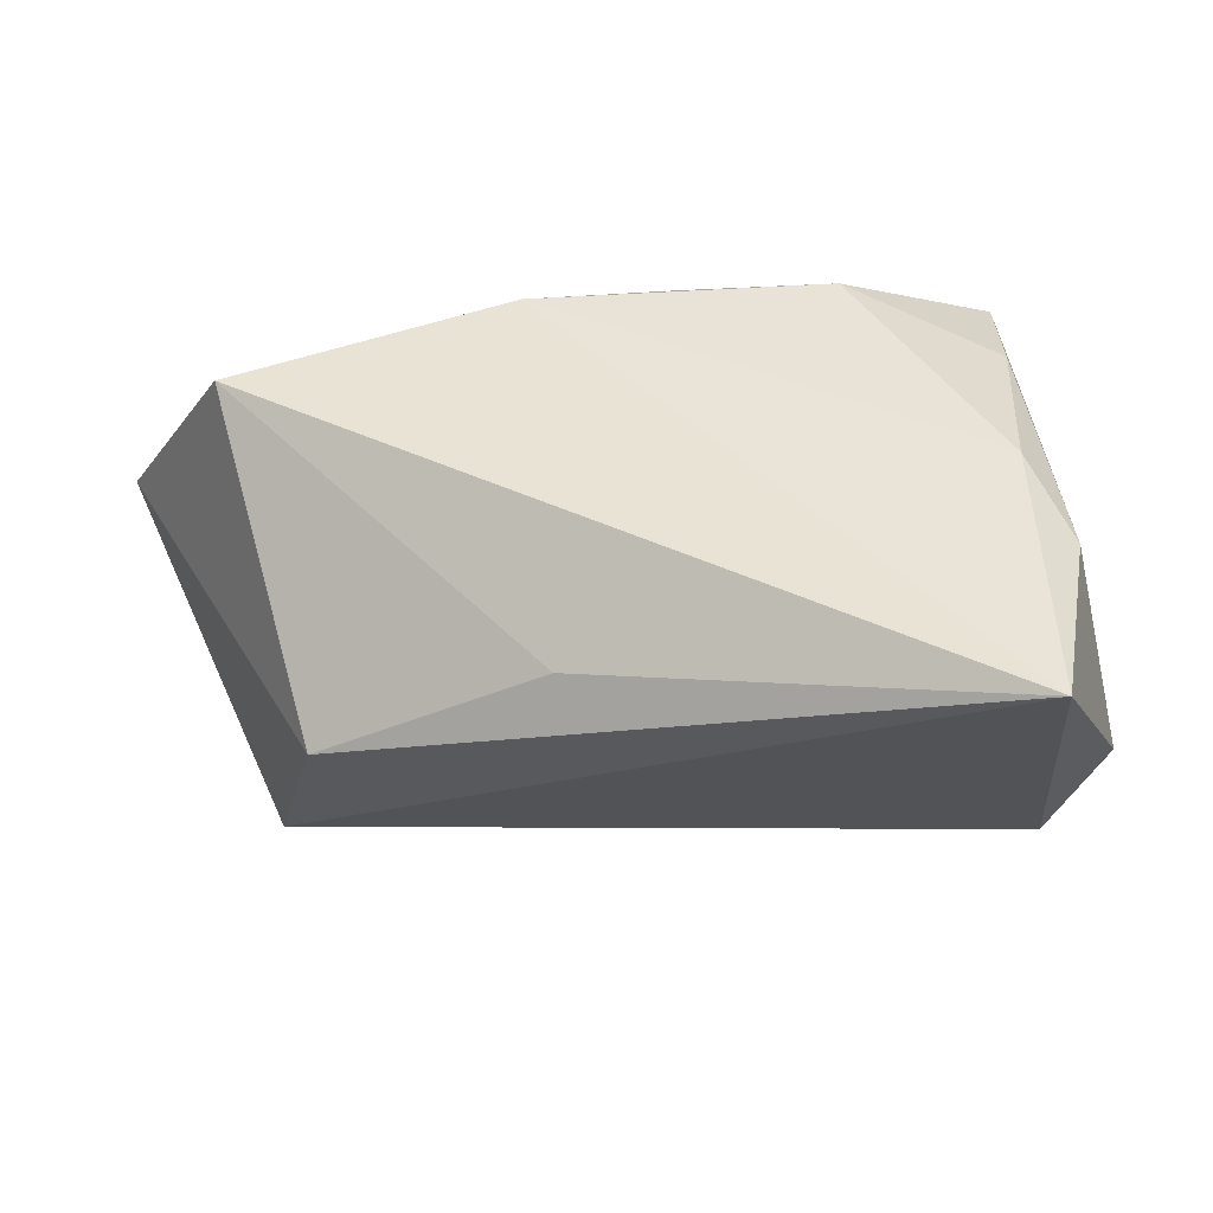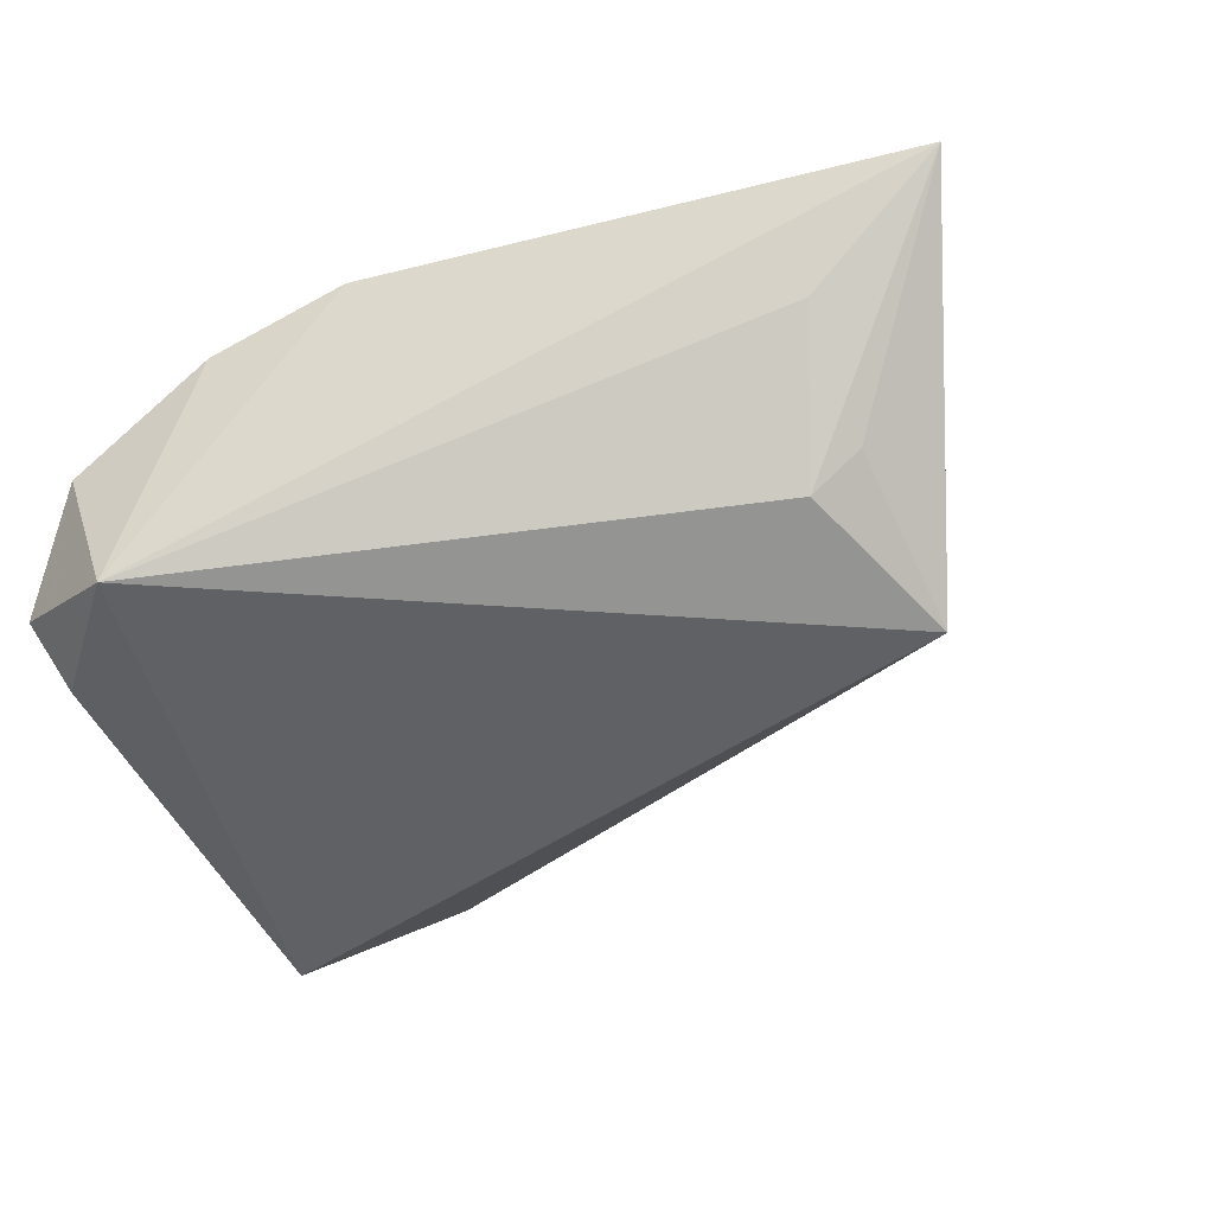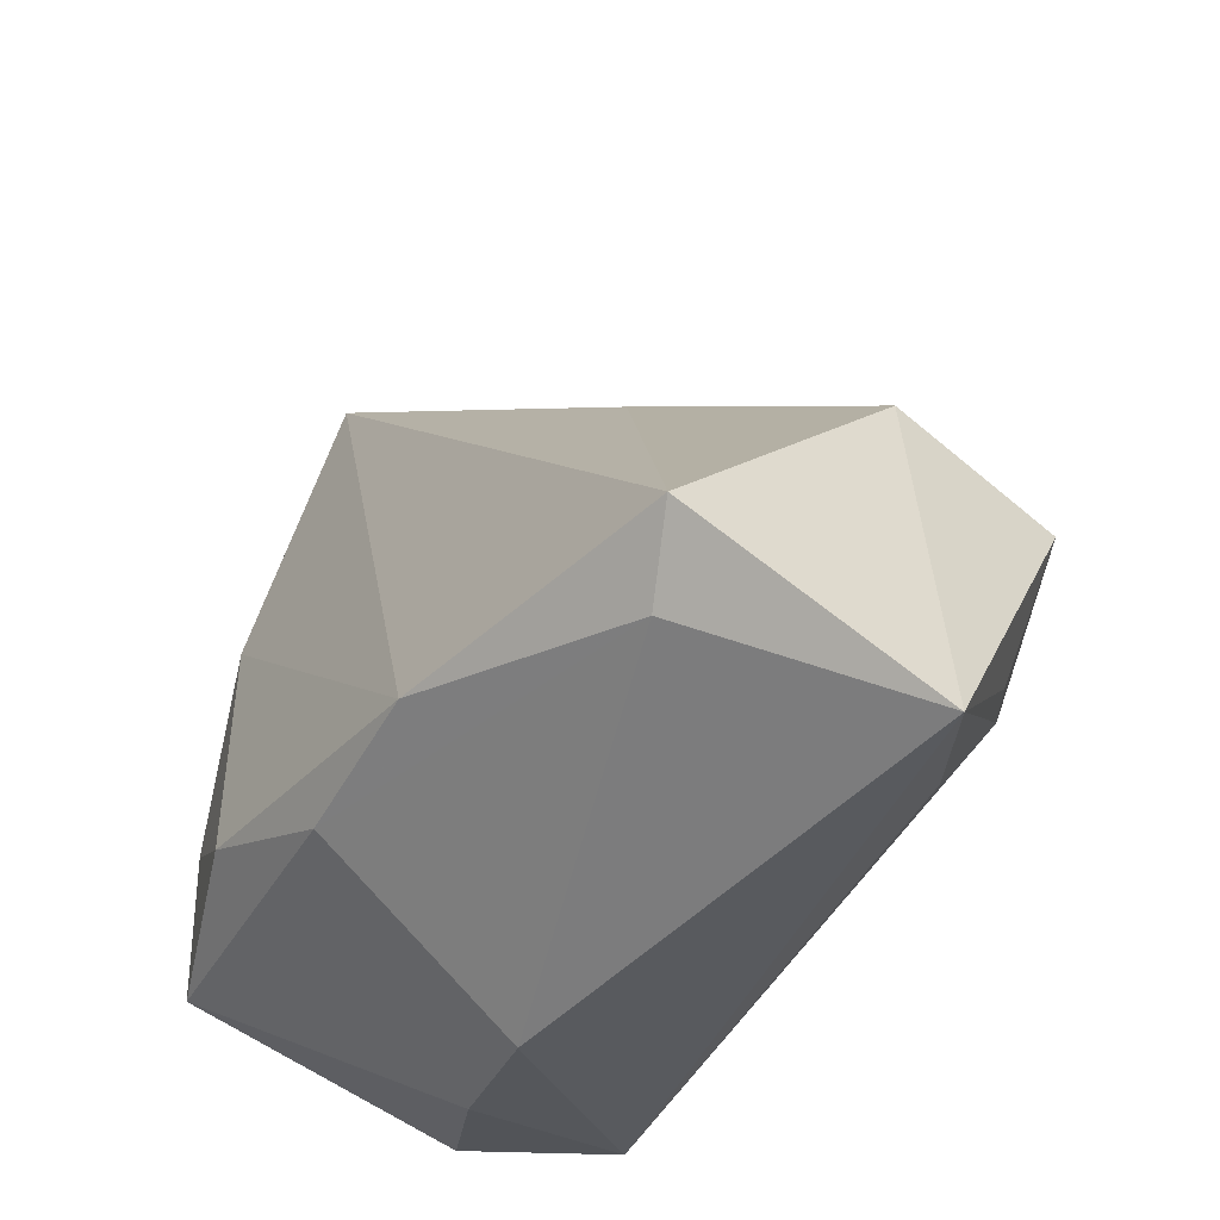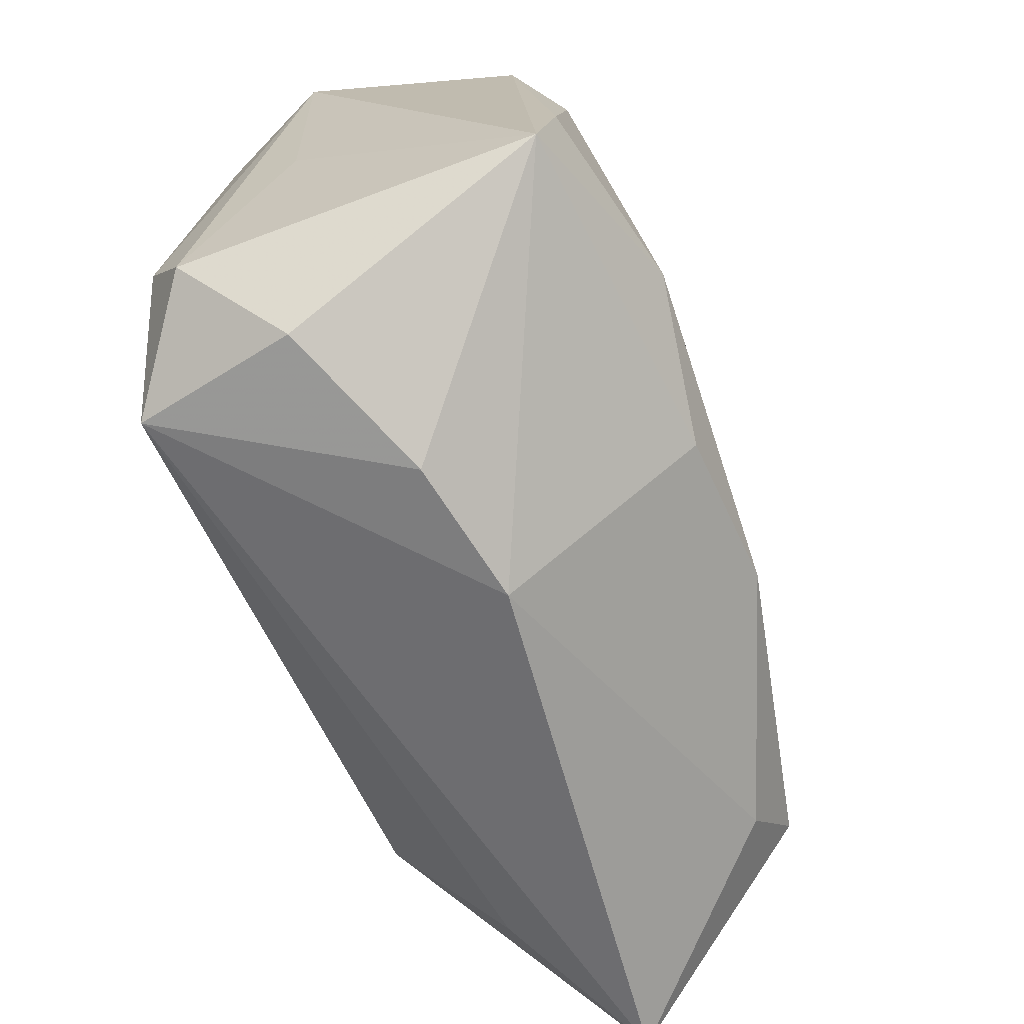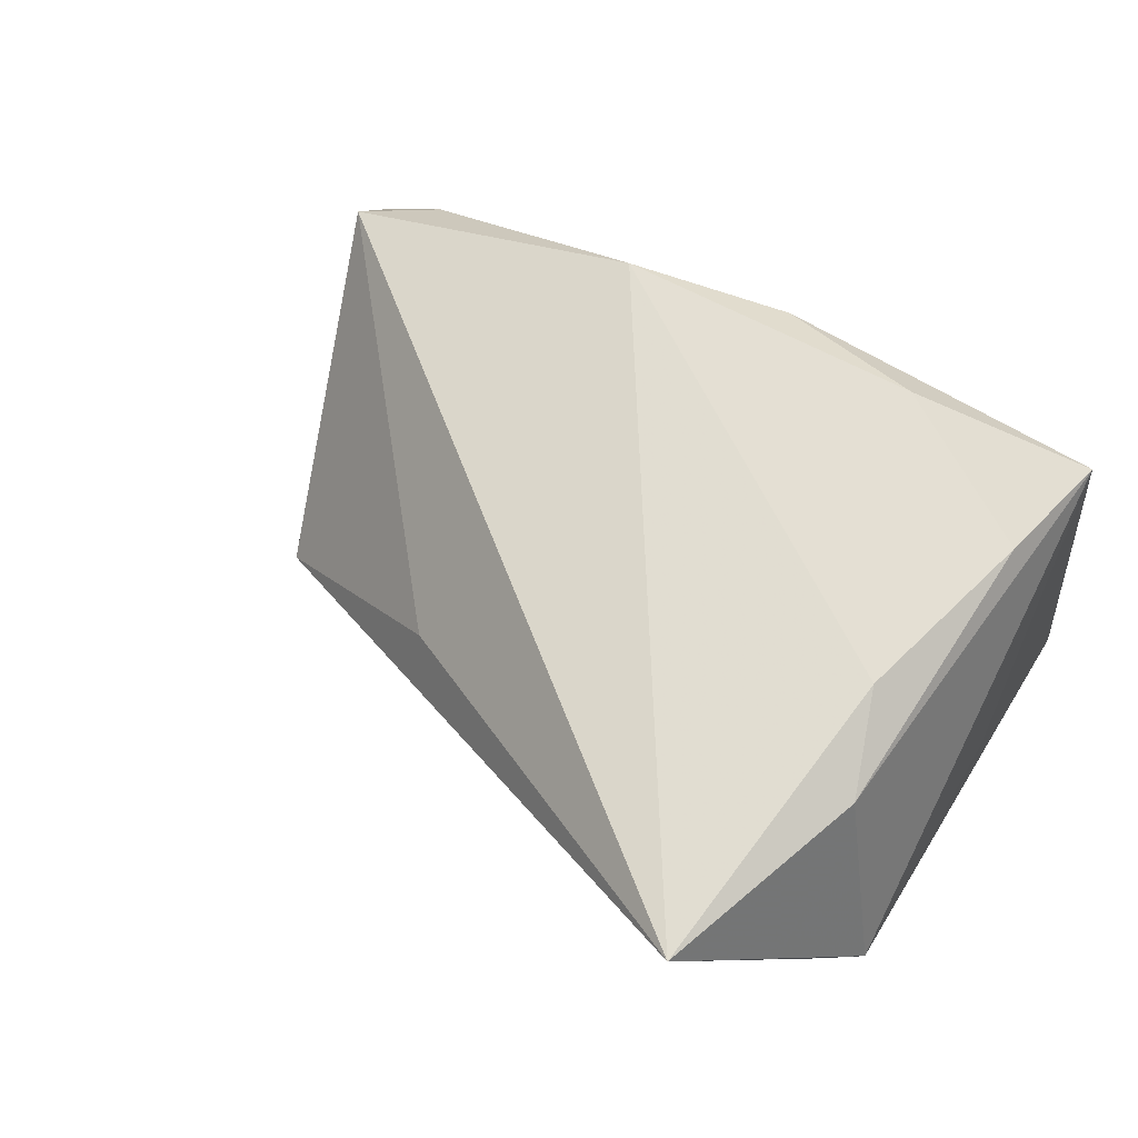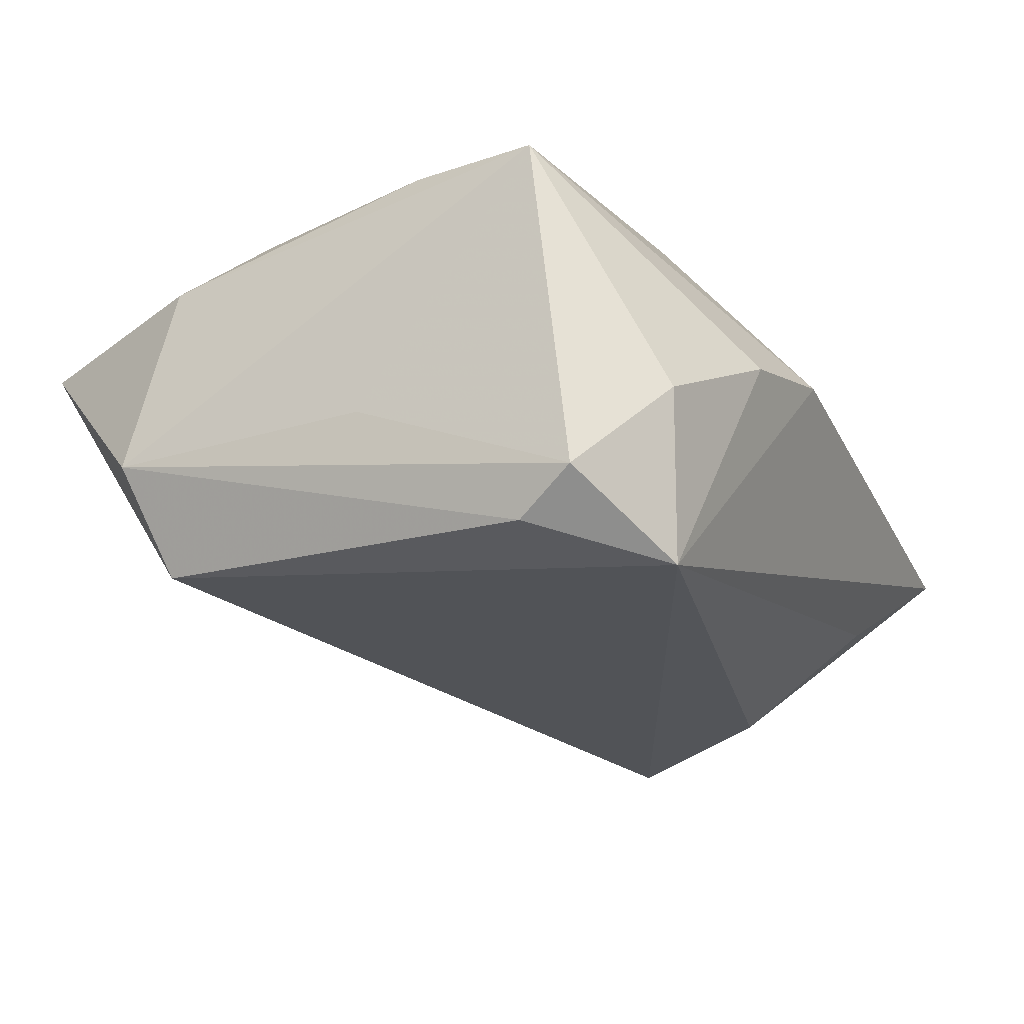
<metadata>
{"format":"obj","ext":"obj","renderer":"f3d","projection":"perspective","resolution":1024,"background":"white","views":[{"elev":30.1,"azim":170.5,"up":"+Z"},{"elev":-54.8,"azim":21.6,"up":"+Z"},{"elev":-35.5,"azim":56.3,"up":"+Y"},{"elev":-65.7,"azim":-71.6,"up":"+Y"},{"elev":53.3,"azim":-150.4,"up":"+Z"},{"elev":-22.4,"azim":-63.0,"up":"+Z"}]}
</metadata>
<code>
v -0.01687 -0.03498 0.0006208
v -0.02821 -0.0289 -0.0256
v -0.0388 -0.01582 -0.02197
v -0.02758 0.05504 0.014
v 0.0151 -0.0143 0.02819
v 0.03853 -0.01114 -0.02282
v -0.0413 -0.01837 0.02082
v -0.0413 0.002654 -0.006794
v -0.0413 0.03374 -0.007228
v -0.03317 -0.03111 -0.007663
v 0.04435 -0.01205 -0.01877
v -0.03531 0.0302 -0.01938
v 0.04629 0.007006 -0.0256
v -0.03624 0.03097 0.01662
v 0.01812 0.02853 0.005166
v 0.04313 -0.01822 0.01962
v 0.06015 -0.03039 0.0007611
v -0.02108 -0.01243 0.02836
v -0.04079 -0.02262 -0.01764
v 0.04335 0.01783 -0.00908
v 0.04989 -0.01059 0.02253
v -0.003638 -0.018 0.02639
v 0.0439 -0.02494 -0.01045
v -0.03841 -0.002829 0.02223
v -0.001375 -0.03586 0.004574
v -0.03279 0.0204 0.02219
f 25 2 17
f 2 13 6
f 4 13 12
f 12 13 2
f 20 13 4
f 17 13 20
f 20 21 17
f 17 2 23
f 23 6 17
f 2 6 23
f 11 13 17
f 17 6 11
f 11 6 13
f 3 12 2
f 5 21 4
f 4 21 15
f 15 20 4
f 21 20 15
f 2 25 1
f 1 10 2
f 1 25 7
f 7 10 1
f 7 18 24
f 24 14 7
f 12 3 9
f 9 8 7
f 7 14 9
f 4 12 9
f 9 14 4
f 2 10 19
f 19 3 2
f 19 10 7
f 7 8 19
f 8 9 19
f 19 9 3
f 26 5 4
f 18 5 26
f 4 14 26
f 26 24 18
f 14 24 26
f 22 5 18
f 7 25 22
f 22 18 7
f 16 25 17
f 17 21 16
f 21 5 16
f 16 22 25
f 5 22 16

</code>
